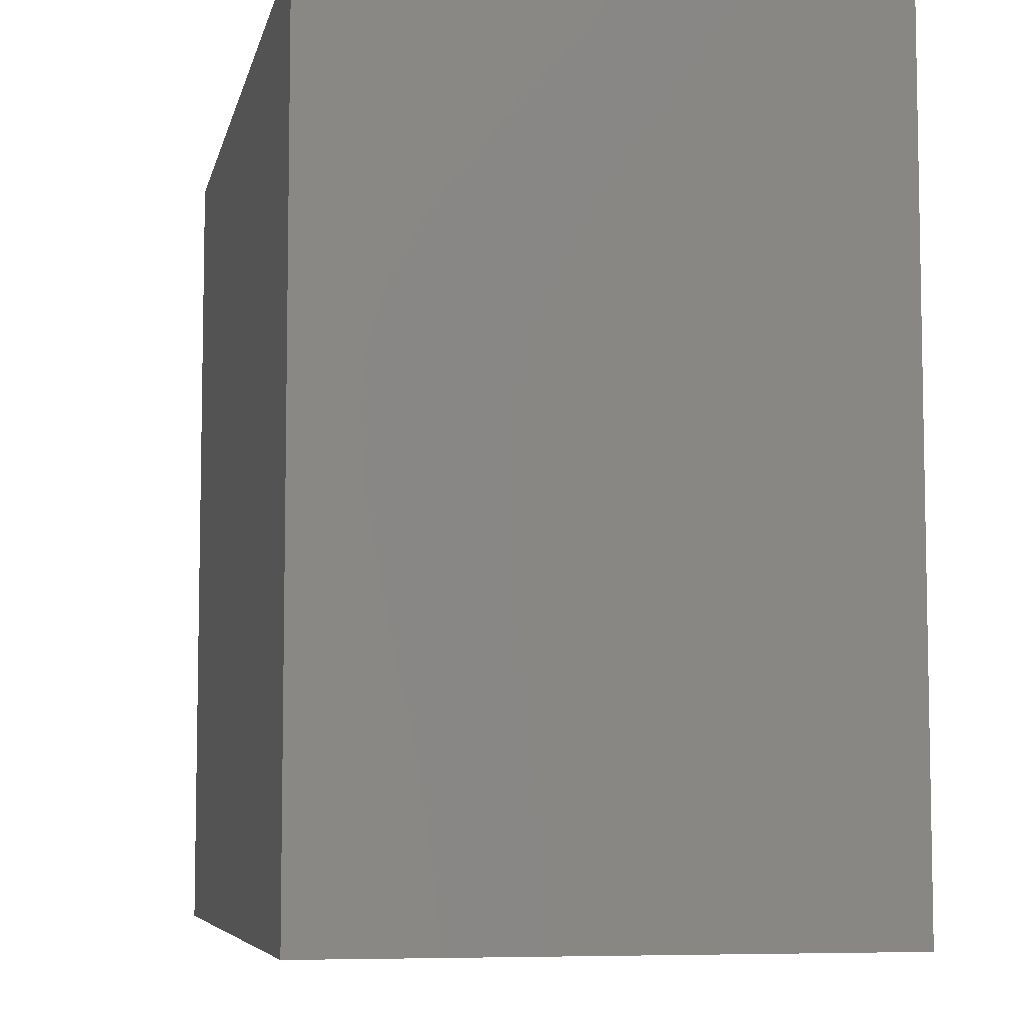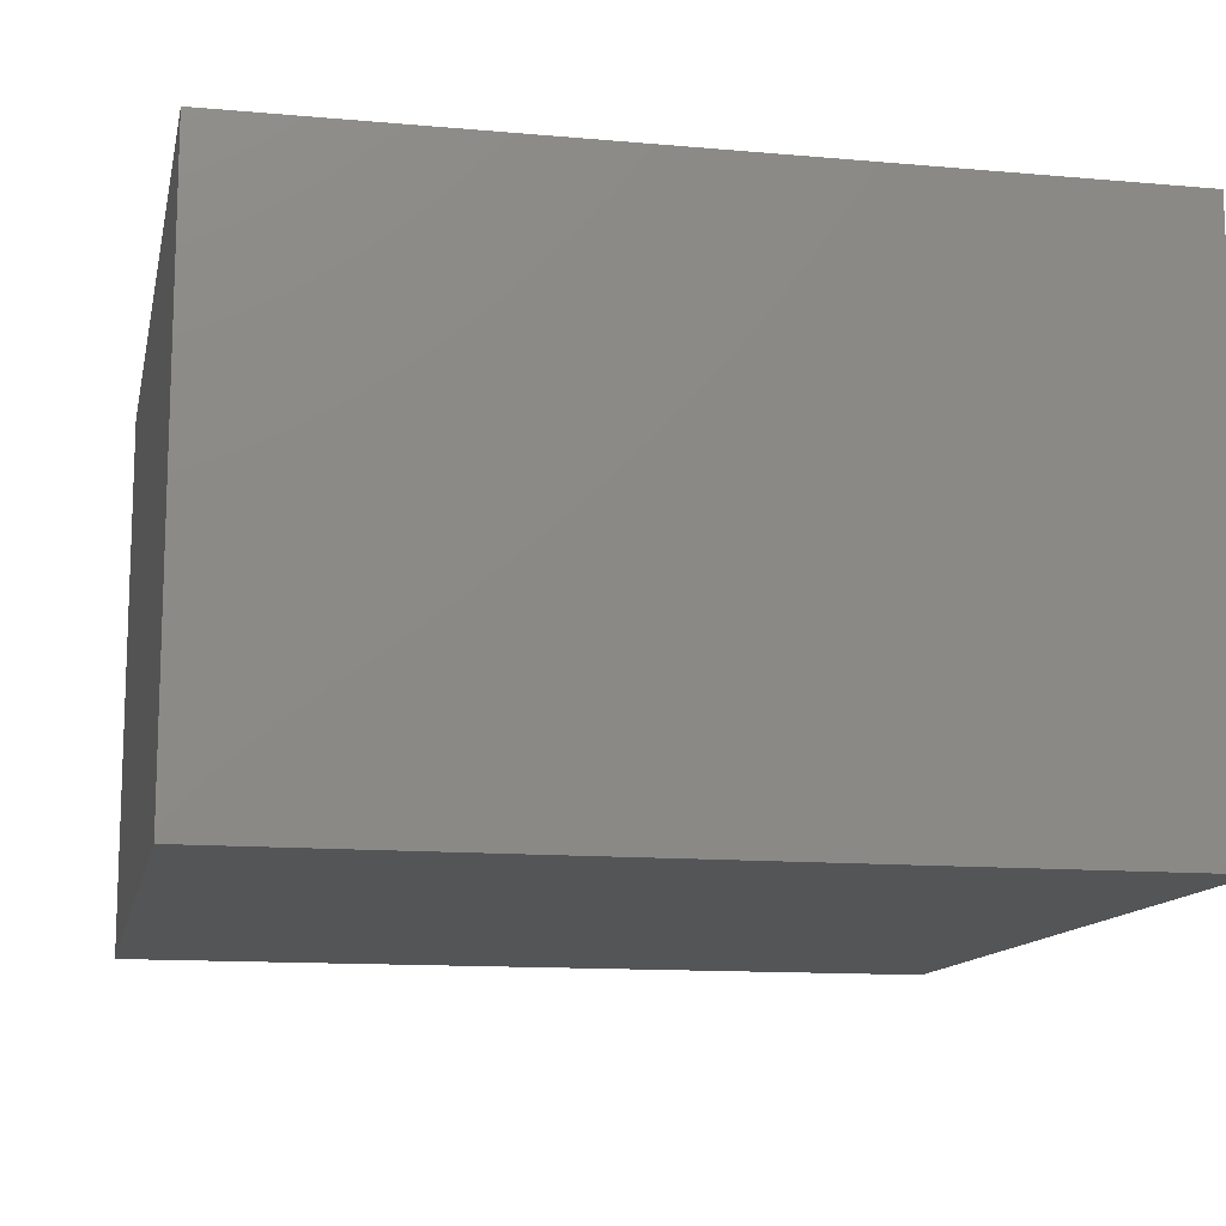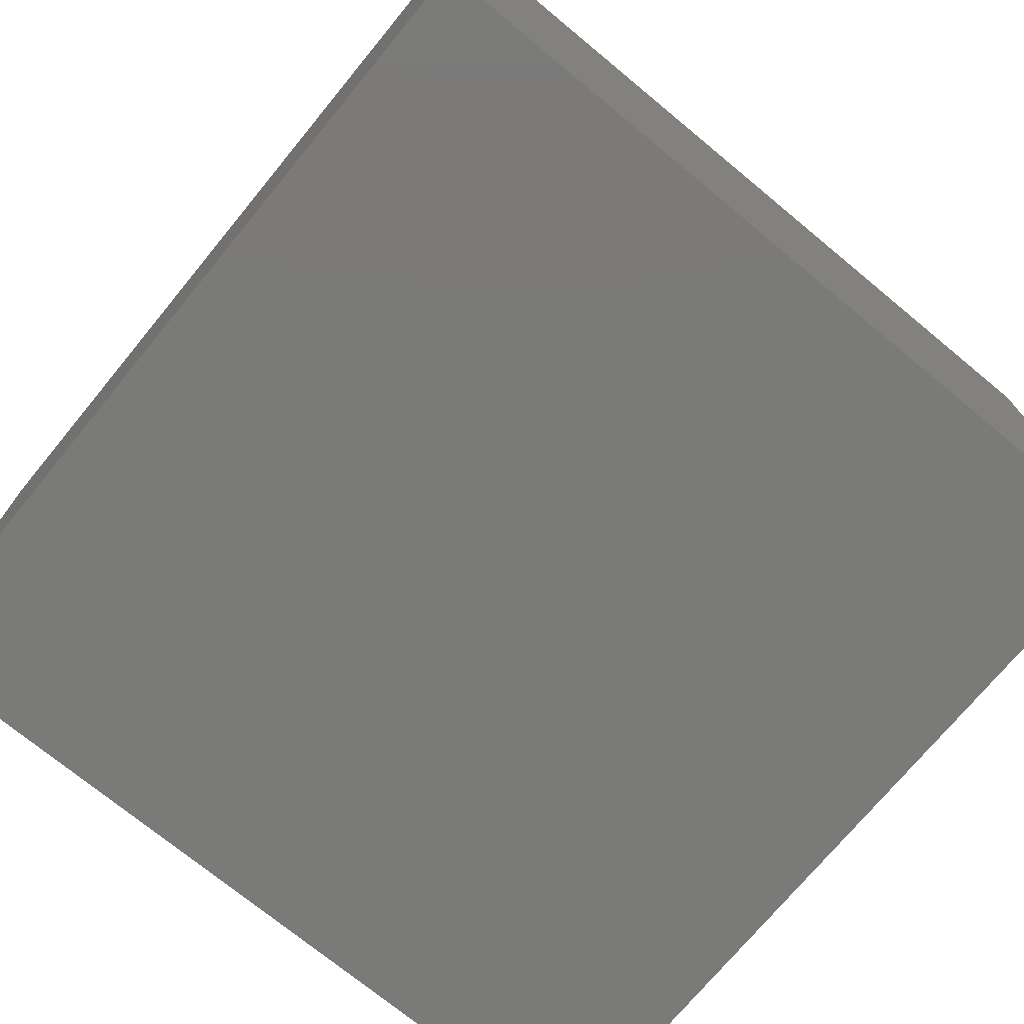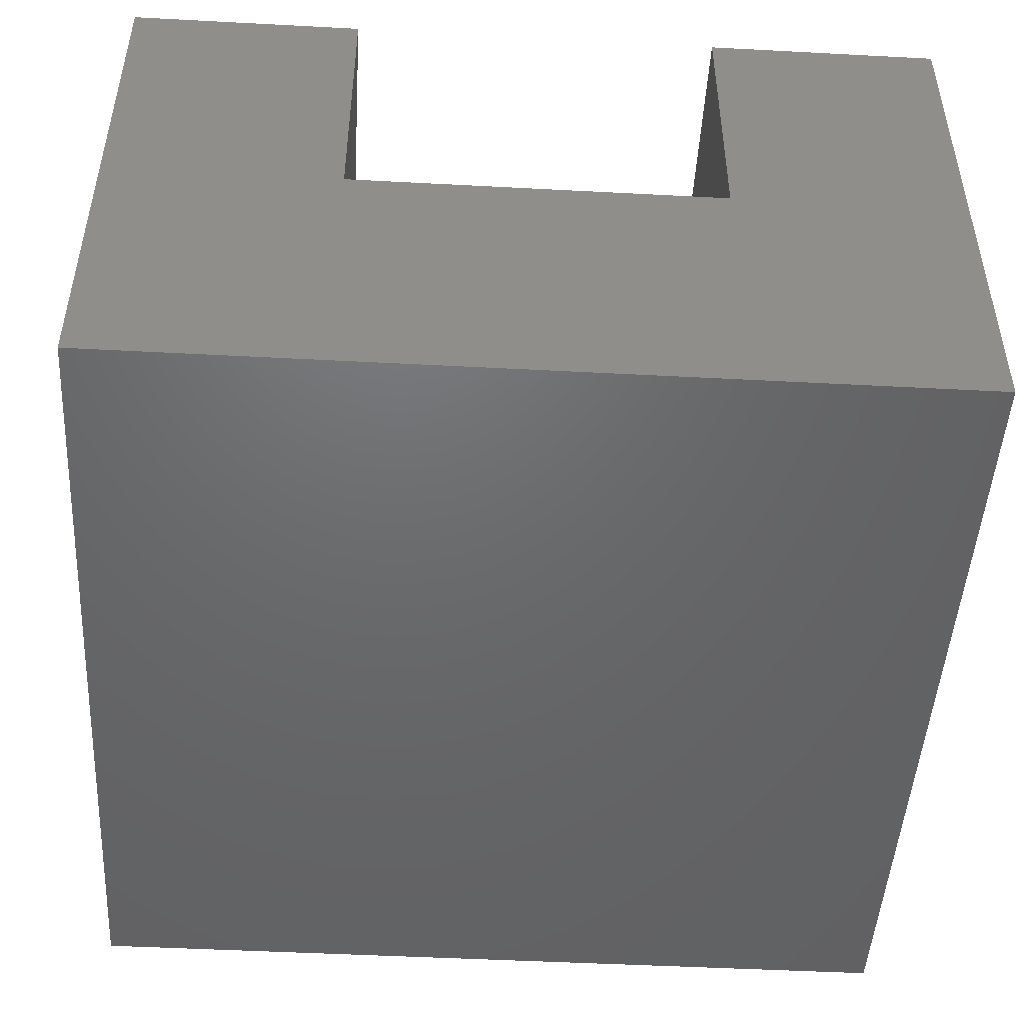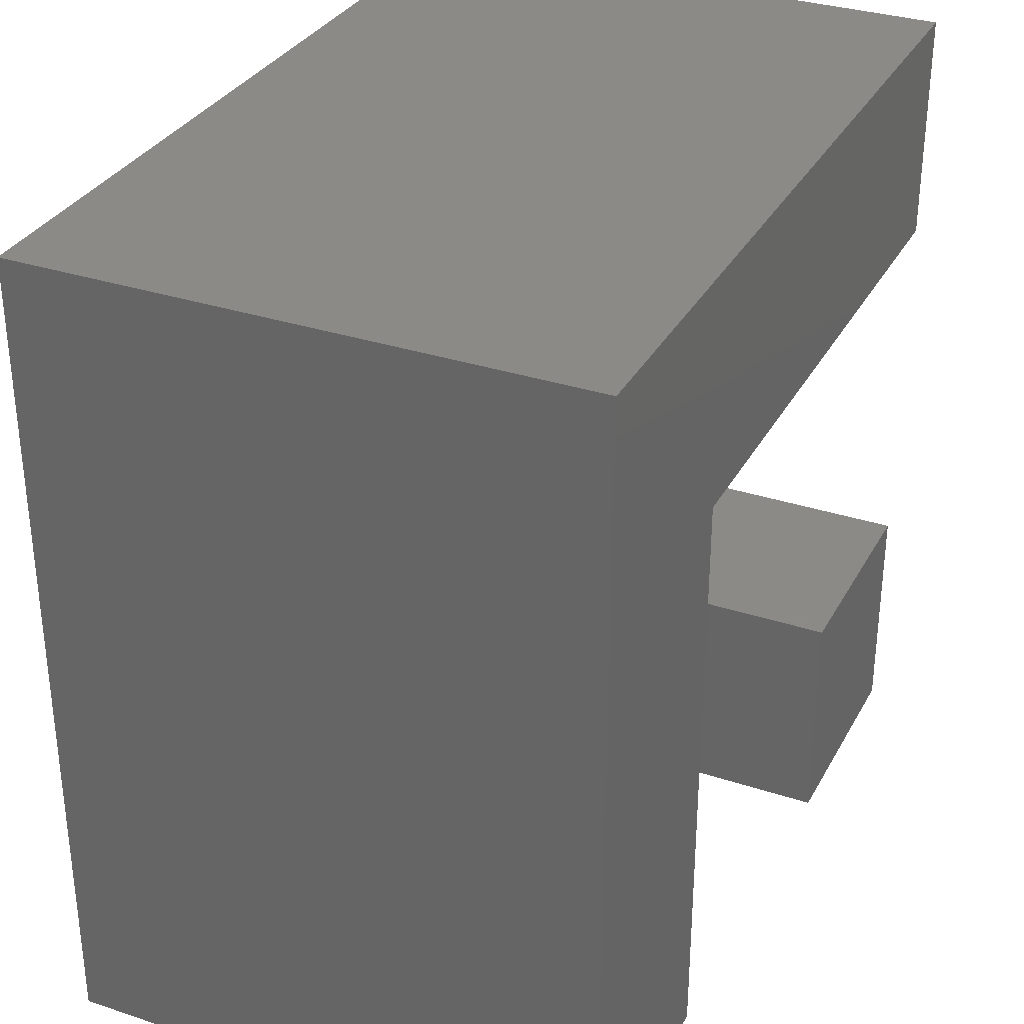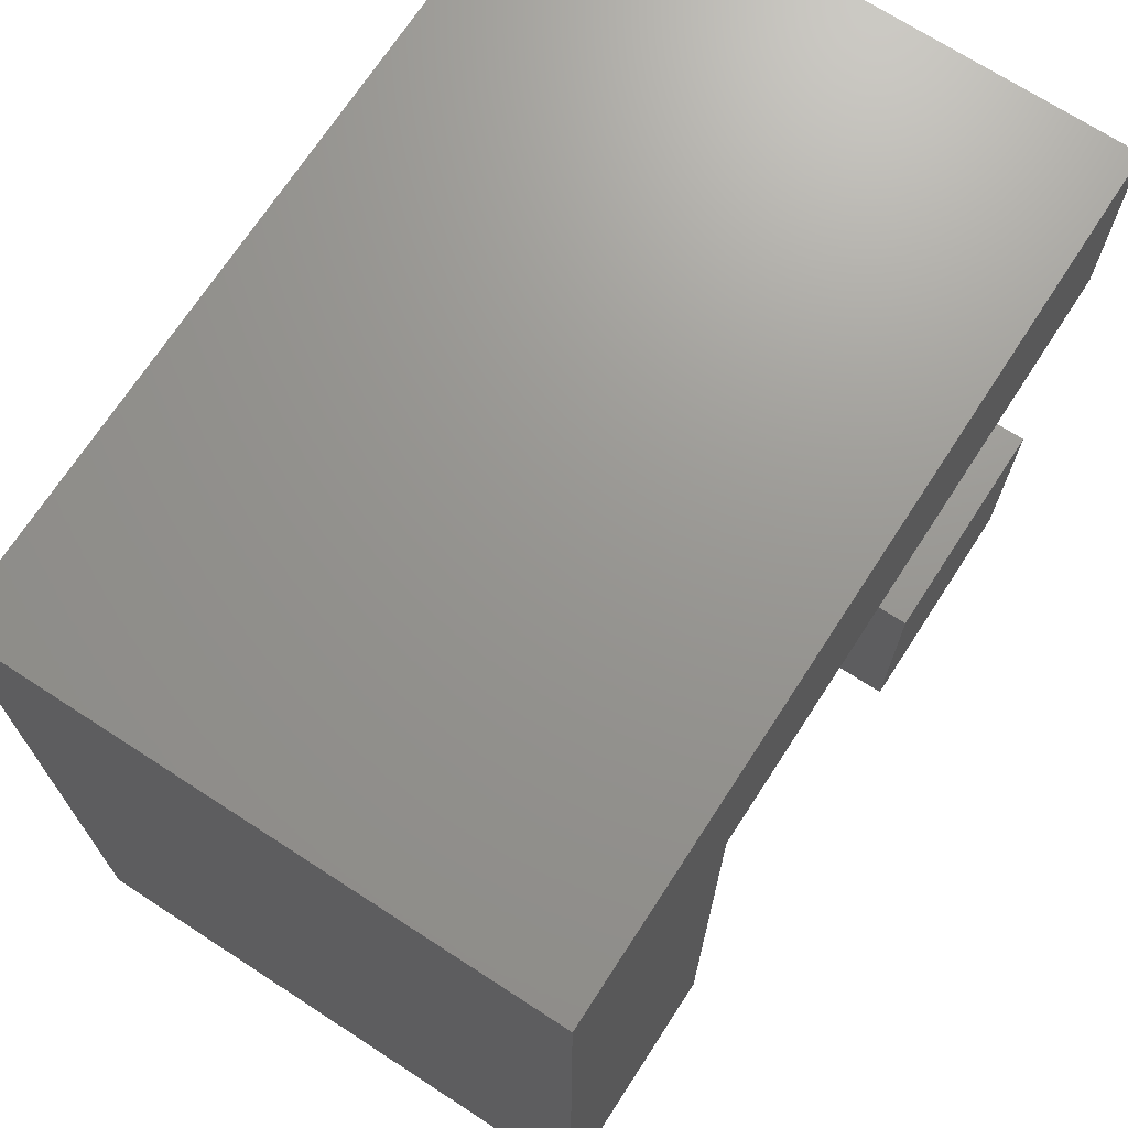
<metadata>
{"format":"stl","ext":"stl","renderer":"f3d","projection":"perspective","resolution":1024,"background":"white","views":[{"elev":-6.7,"azim":-101.9,"up":"+Y"},{"elev":-12.7,"azim":-101.7,"up":"+Z"},{"elev":-73.2,"azim":-129.5,"up":"+Z"},{"elev":-48.0,"azim":86.6,"up":"+Z"},{"elev":32.4,"azim":-65.3,"up":"+Y"},{"elev":70.5,"azim":-57.0,"up":"+Y"}]}
</metadata>
<code>
# stl→obj: 20 verts, 36 faces
v 0 0 0
v 0 0 6
v 0 9 0
v 0 9 6
v 2.5 0 3
v 9 0 0
v 2.5 0 6
v 9 0 6
v 6.5 0 6
v 6.5 0 3
v 9 9 0
v 9 9 6
v 9 6.5 6
v 2.5 6.5 6
v 2.5 6.5 3
v 9 2.5 3
v 6.5 2.5 3
v 9 6.5 3
v 6.5 2.5 6
v 9 2.5 6
f 1 2 3
f 3 2 4
f 5 1 6
f 5 7 2
f 8 9 6
f 9 10 6
f 2 1 5
f 10 5 6
f 1 3 6
f 6 3 11
f 3 4 11
f 11 4 12
f 4 2 7
f 13 4 14
f 14 4 7
f 12 4 13
f 7 5 15
f 14 7 15
f 15 5 10
f 16 15 17
f 17 15 10
f 18 15 16
f 10 9 17
f 17 9 19
f 19 9 8
f 20 19 8
f 16 6 11
f 16 20 8
f 12 13 11
f 13 18 11
f 8 6 16
f 18 16 11
f 14 15 18
f 13 14 18
f 17 19 16
f 16 19 20

</code>
